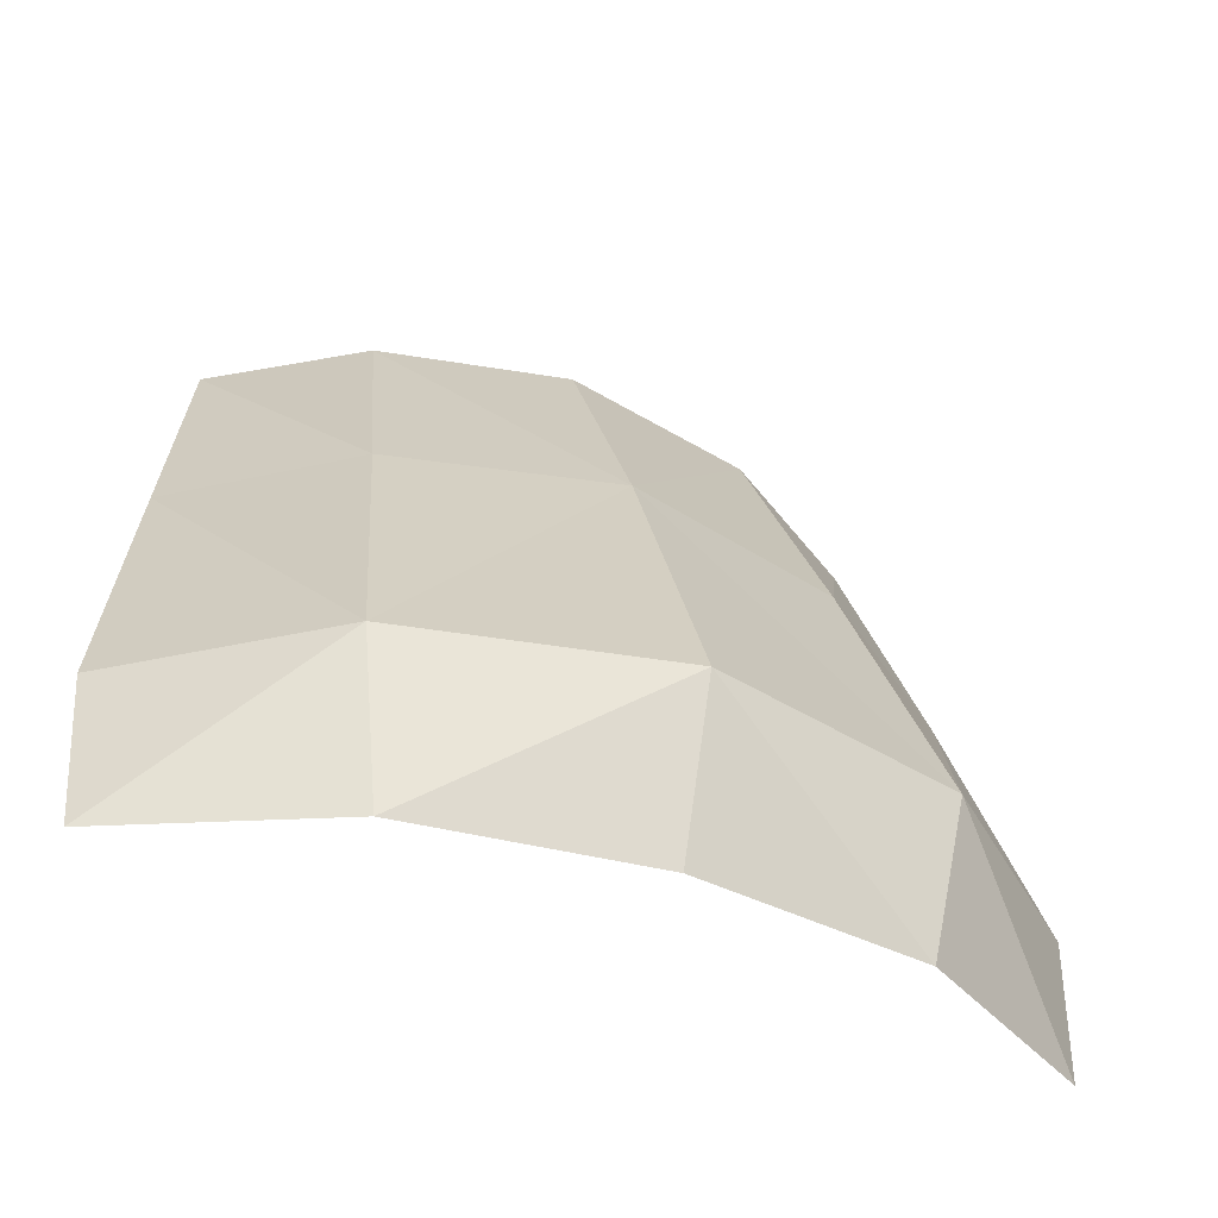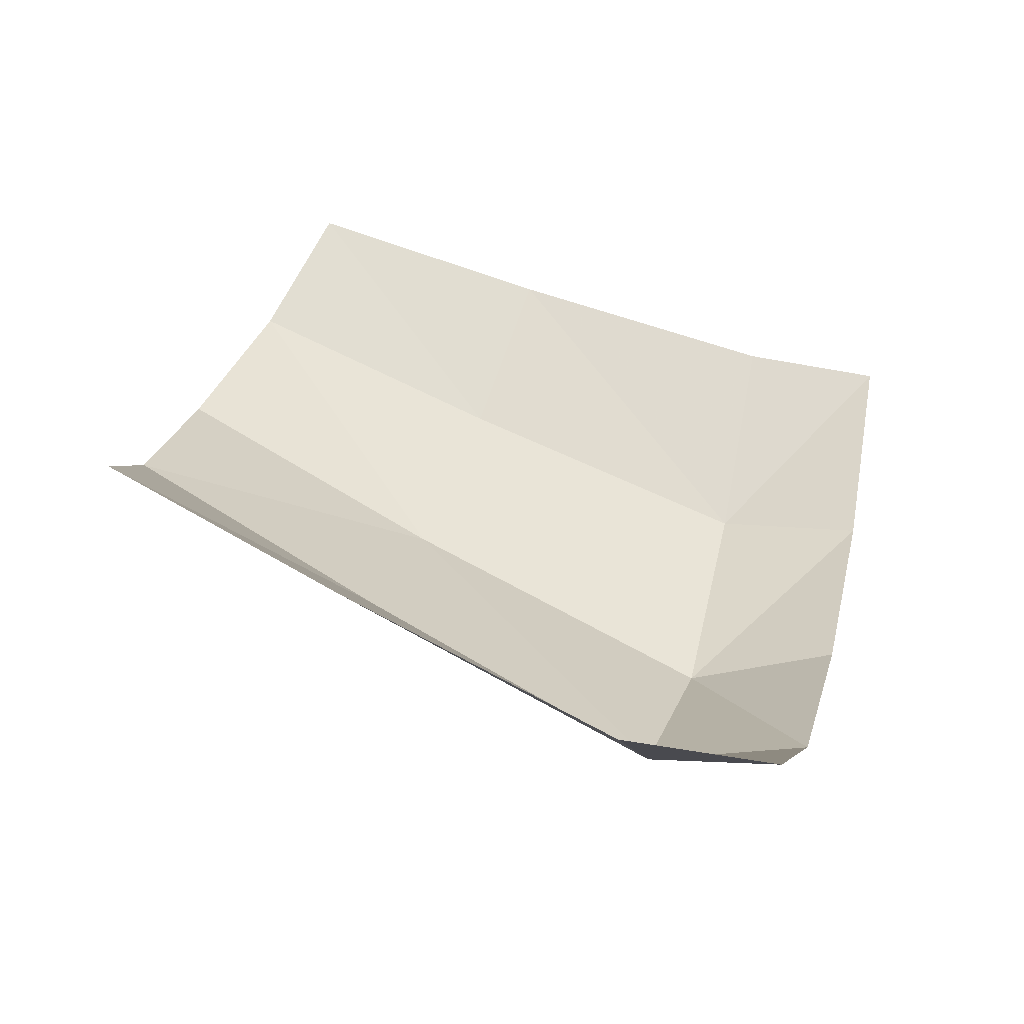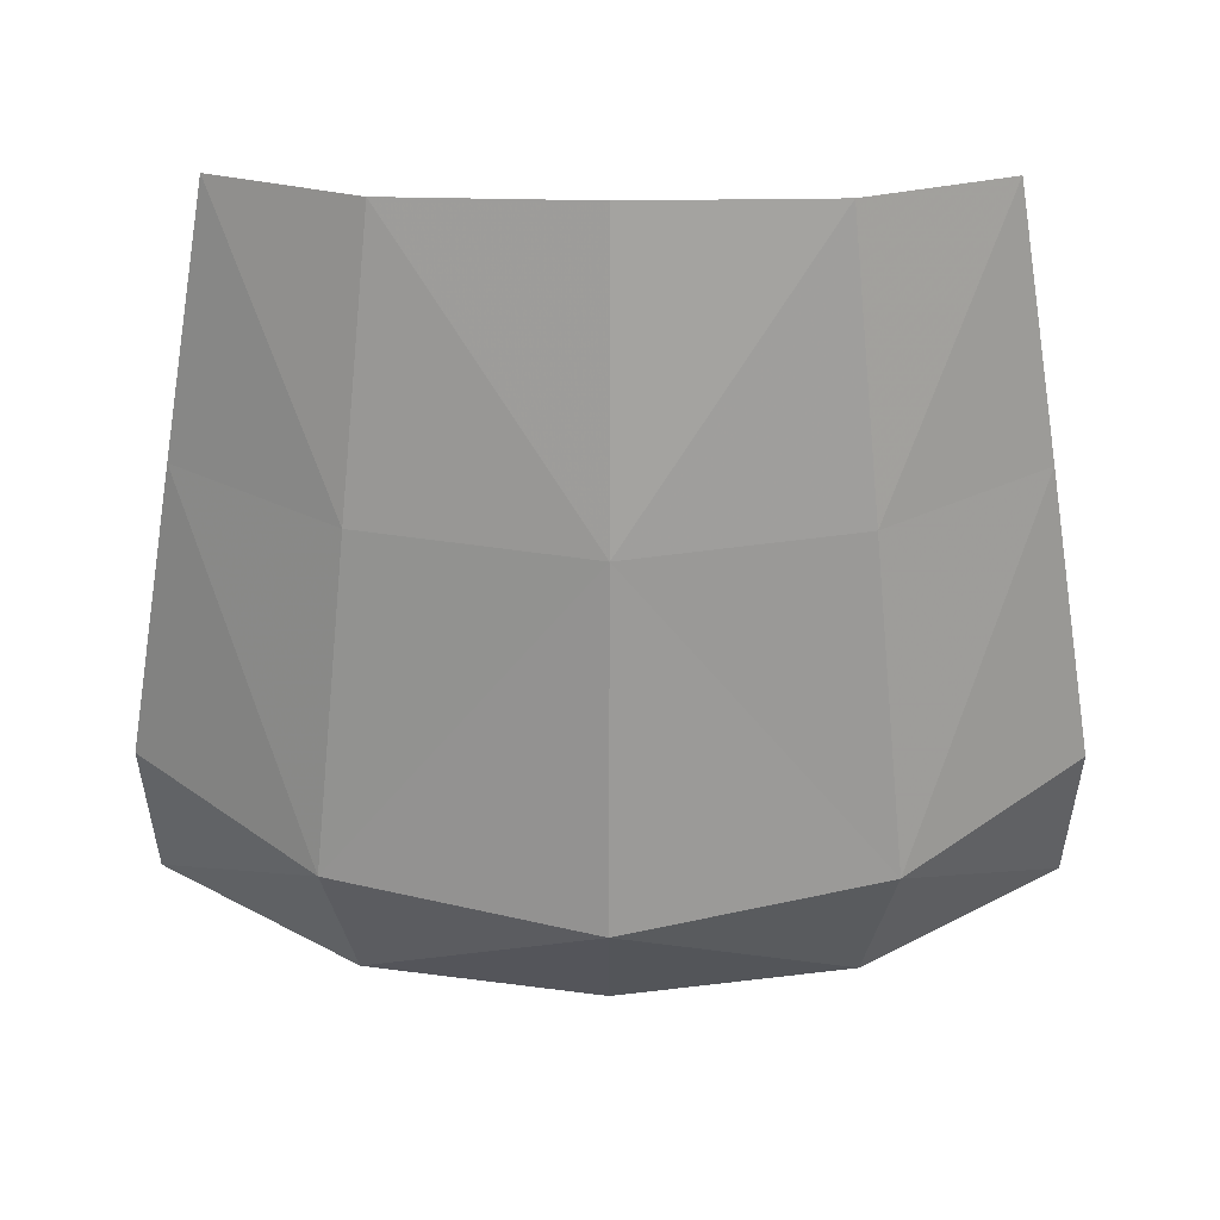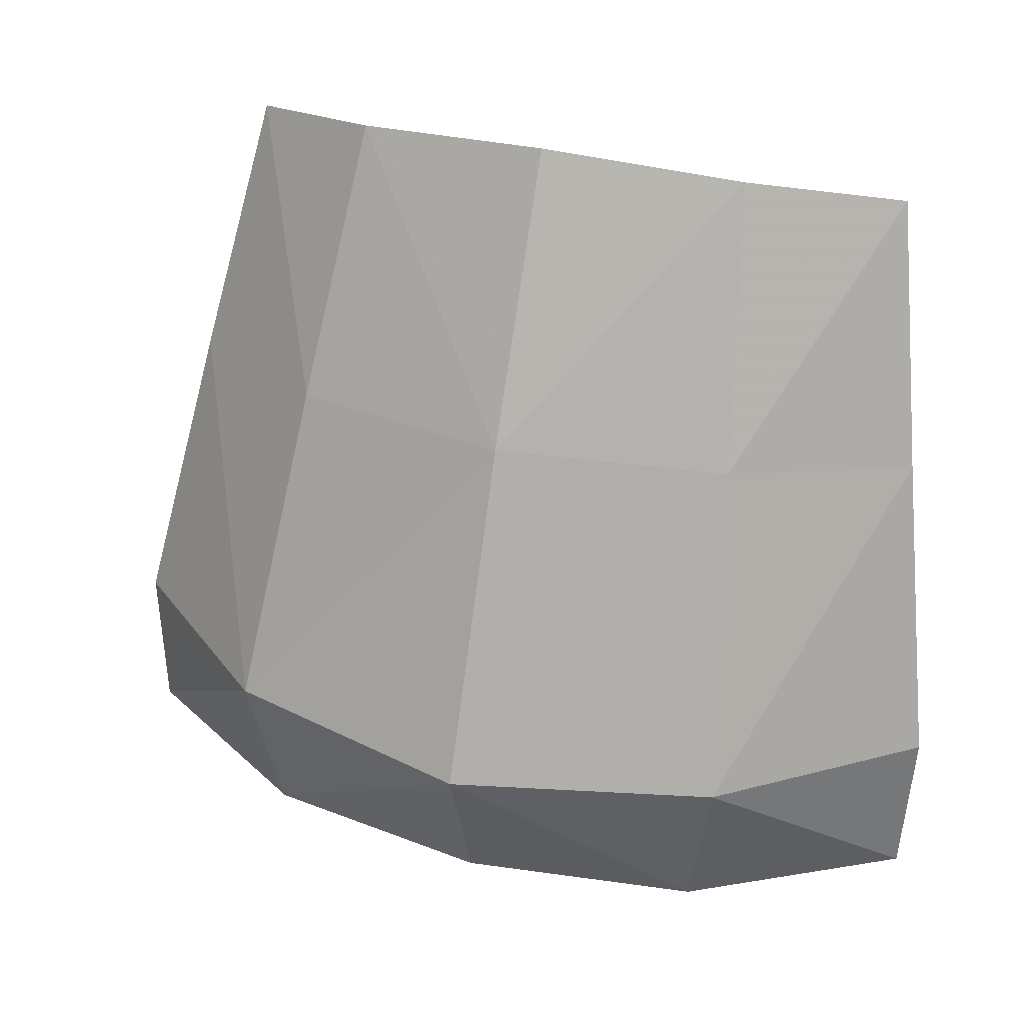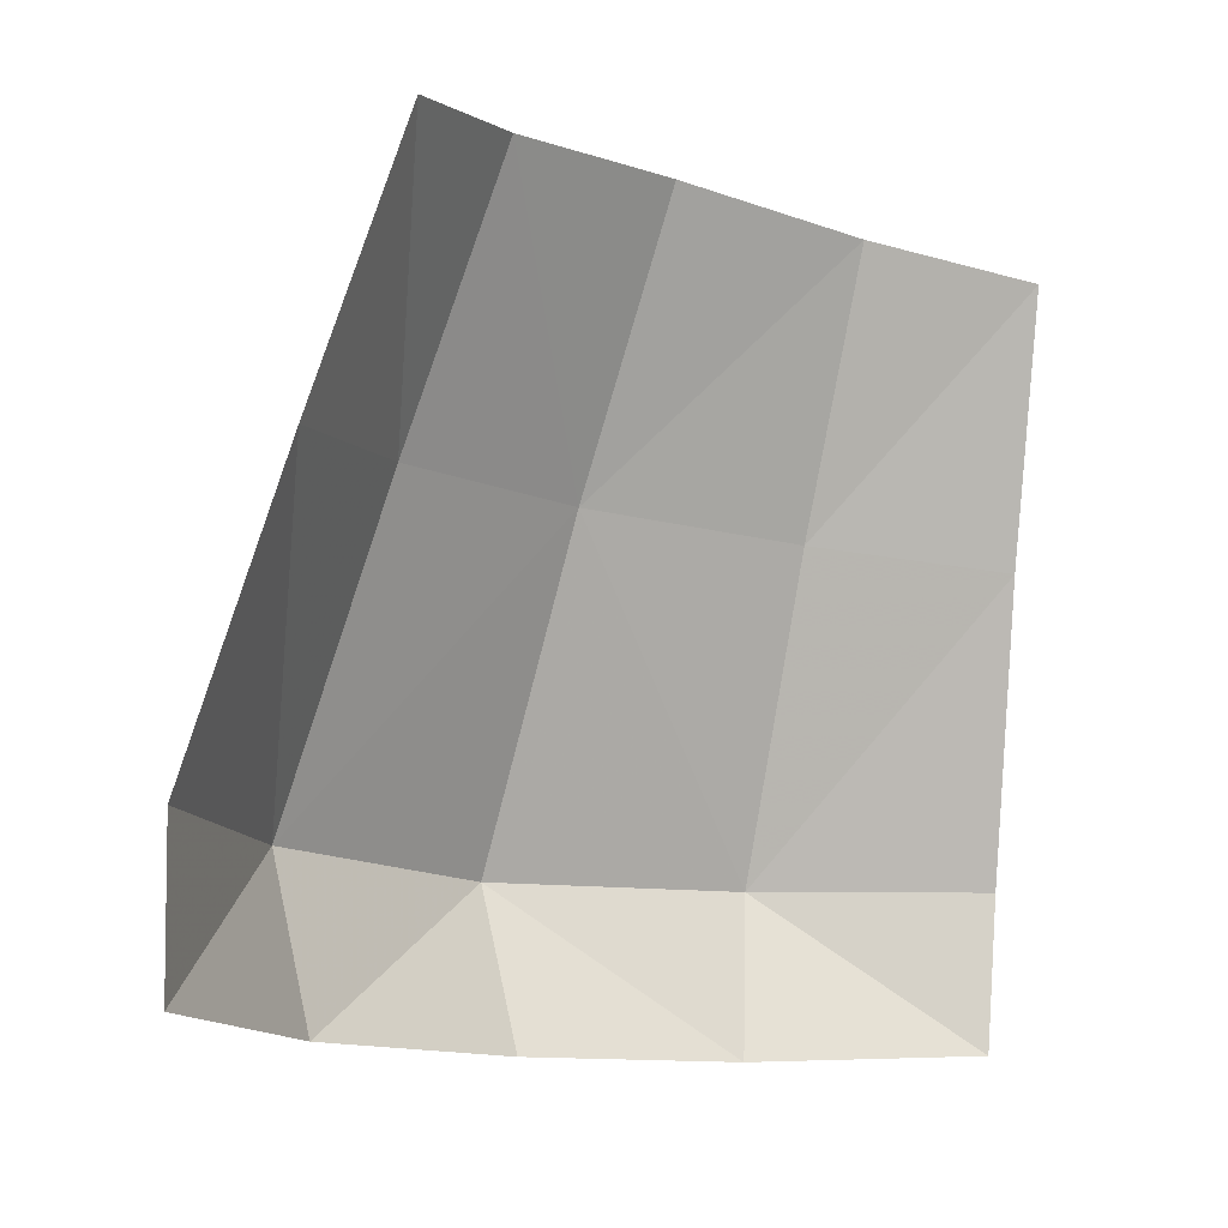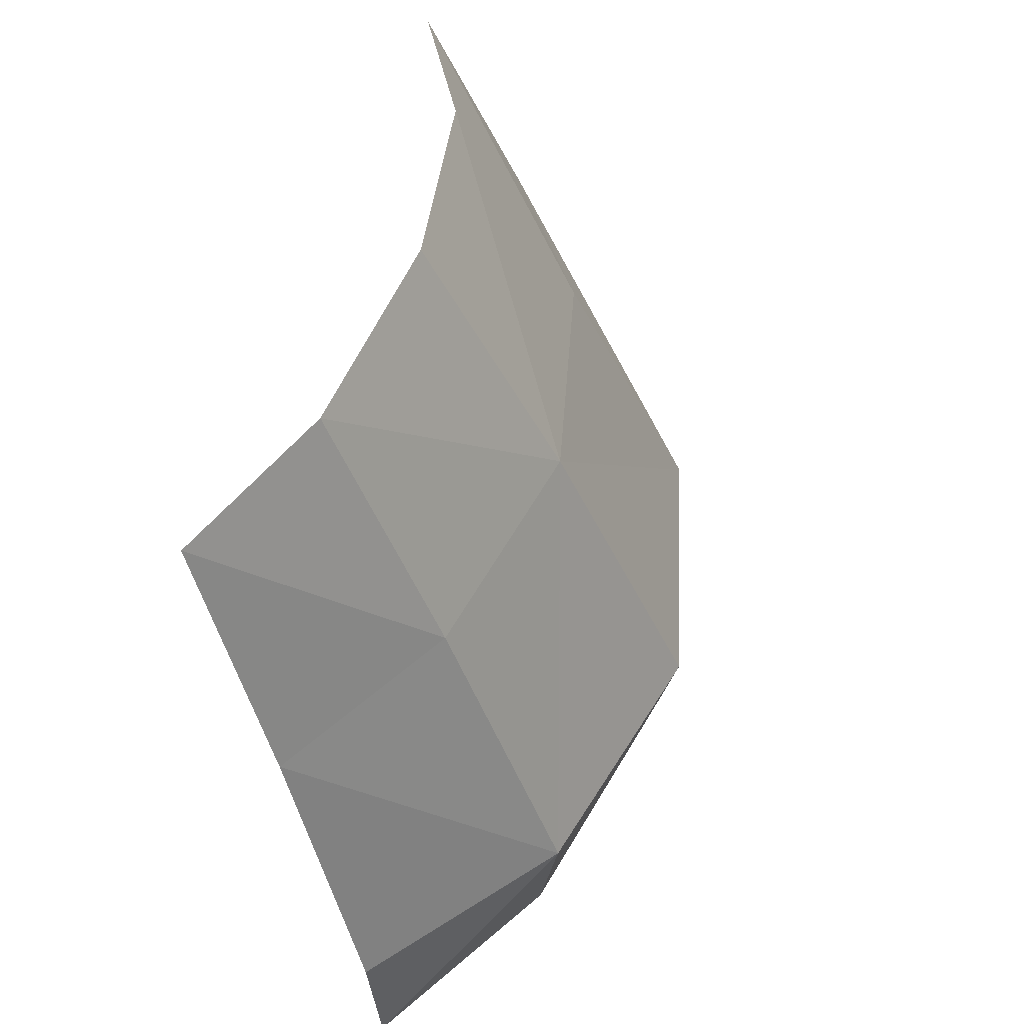
<metadata>
{"format":"obj","ext":"obj","renderer":"f3d","projection":"perspective","resolution":1024,"background":"white","views":[{"elev":-41.6,"azim":155.6,"up":"+Y"},{"elev":28.7,"azim":-76.1,"up":"+Z"},{"elev":44.6,"azim":-179.7,"up":"+Y"},{"elev":34.0,"azim":-160.6,"up":"+Y"},{"elev":-12.6,"azim":-38.7,"up":"+Y"},{"elev":54.0,"azim":106.5,"up":"+Y"}]}
</metadata>
<code>
v 0.4051 -7.48 -2.464
v 0 -7.487 -2.565
v 0 -6.988 -2.344
v 0.3529 -7.002 -2.268
v 0.3529 -7.002 -2.268
v 0 -6.988 -2.344
v 0.3083 -6.6 -2.086
v 0 -7.487 -2.565
v 0.3653 -7.73 -2.425
v 0 -7.733 -2.476
v 0.4051 -7.48 -2.464
v 0.3653 -7.73 -2.425
v 0 -7.487 -2.565
v 0.3083 -6.6 -2.086
v 0 -6.988 -2.344
v 0 -6.572 -2.131
v 0.5365 -6.648 -1.967
v 0.3529 -7.002 -2.268
v 0.3083 -6.6 -2.086
v 0.6085 -7.038 -2.098
v 0.3529 -7.002 -2.268
v 0.5365 -6.648 -1.967
v 0.3529 -7.002 -2.268
v 0.6085 -7.038 -2.098
v 0.4051 -7.48 -2.464
v 0.3653 -7.73 -2.425
v 0.4051 -7.48 -2.464
v 0.6773 -7.718 -2.244
v 0.6085 -7.038 -2.098
v 0.6895 -7.481 -2.232
v 0.4051 -7.48 -2.464
v 0.4051 -7.48 -2.464
v 0.6895 -7.481 -2.232
v 0.6773 -7.718 -2.244
v 0 -6.988 -2.344
v 0 -7.487 -2.565
v -0.4051 -7.48 -2.464
v -0.3529 -7.002 -2.268
v 0 -6.988 -2.344
v -0.3529 -7.002 -2.268
v -0.3083 -6.6 -2.086
v -0.3653 -7.73 -2.425
v 0 -7.487 -2.565
v 0 -7.733 -2.476
v -0.3653 -7.73 -2.425
v -0.4051 -7.48 -2.464
v 0 -7.487 -2.565
v 0 -6.988 -2.344
v -0.3083 -6.6 -2.086
v 0 -6.572 -2.131
v -0.3529 -7.002 -2.268
v -0.5365 -6.648 -1.967
v -0.3083 -6.6 -2.086
v -0.3529 -7.002 -2.268
v -0.6085 -7.038 -2.098
v -0.5365 -6.648 -1.967
v -0.6085 -7.038 -2.098
v -0.3529 -7.002 -2.268
v -0.4051 -7.48 -2.464
v -0.4051 -7.48 -2.464
v -0.3653 -7.73 -2.425
v -0.6773 -7.718 -2.244
v -0.6895 -7.481 -2.232
v -0.6085 -7.038 -2.098
v -0.4051 -7.48 -2.464
v -0.6895 -7.481 -2.232
v -0.4051 -7.48 -2.464
v -0.6773 -7.718 -2.244
g mesh6849737
f 1 2 3
f 3 4 1
f 5 6 7
f 8 9 10
f 11 12 13
f 14 15 16
f 17 18 19
f 20 21 22
f 23 24 25
f 26 27 28
f 29 30 31
f 32 33 34
f 35 36 37
f 37 38 35
f 39 40 41
f 42 43 44
f 45 46 47
f 48 49 50
f 51 52 53
f 54 55 56
f 57 58 59
f 60 61 62
f 63 64 65
f 66 67 68

</code>
